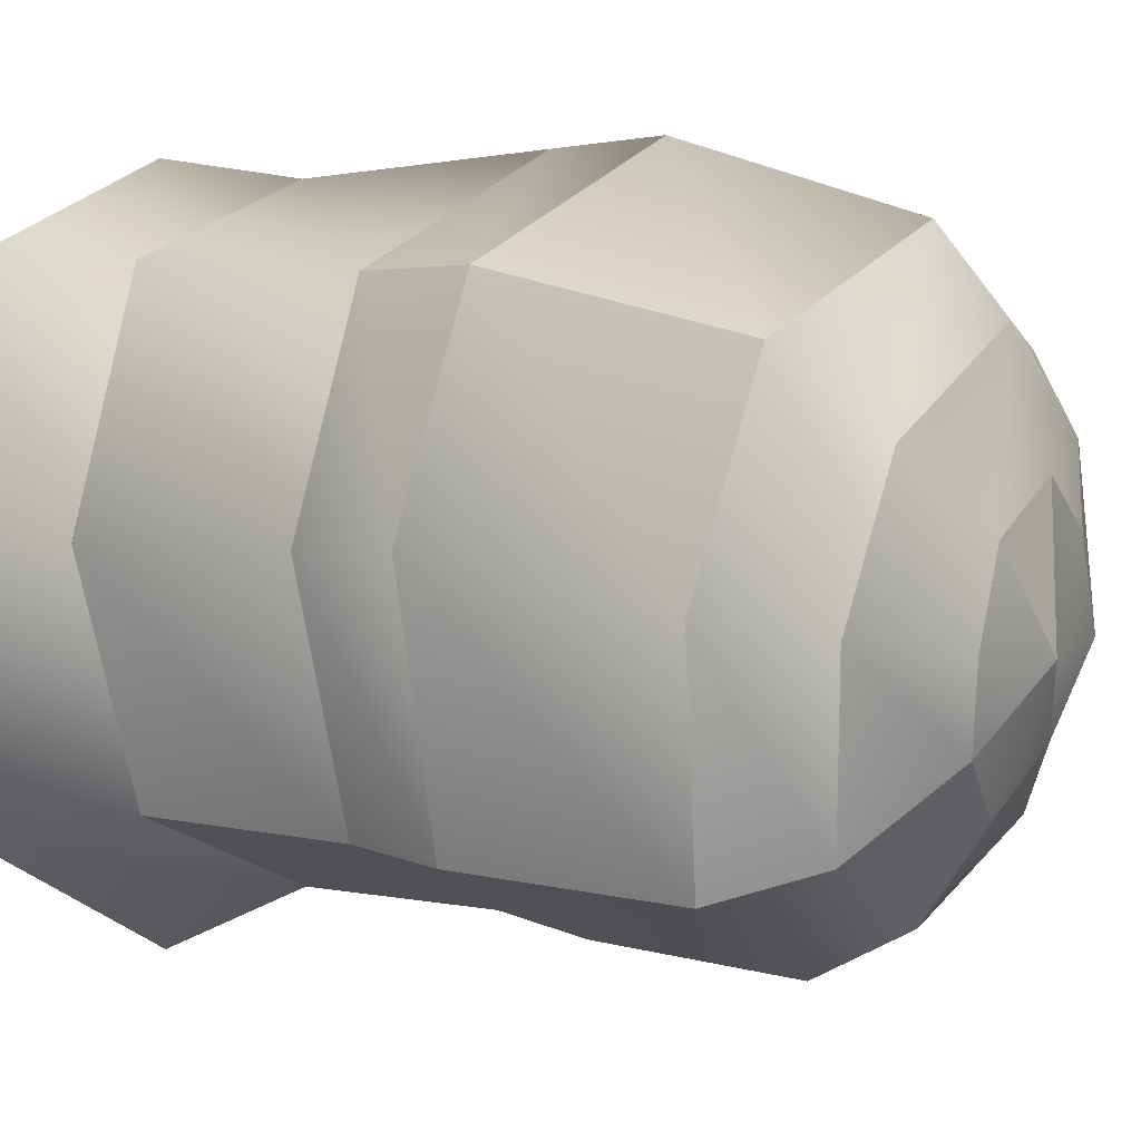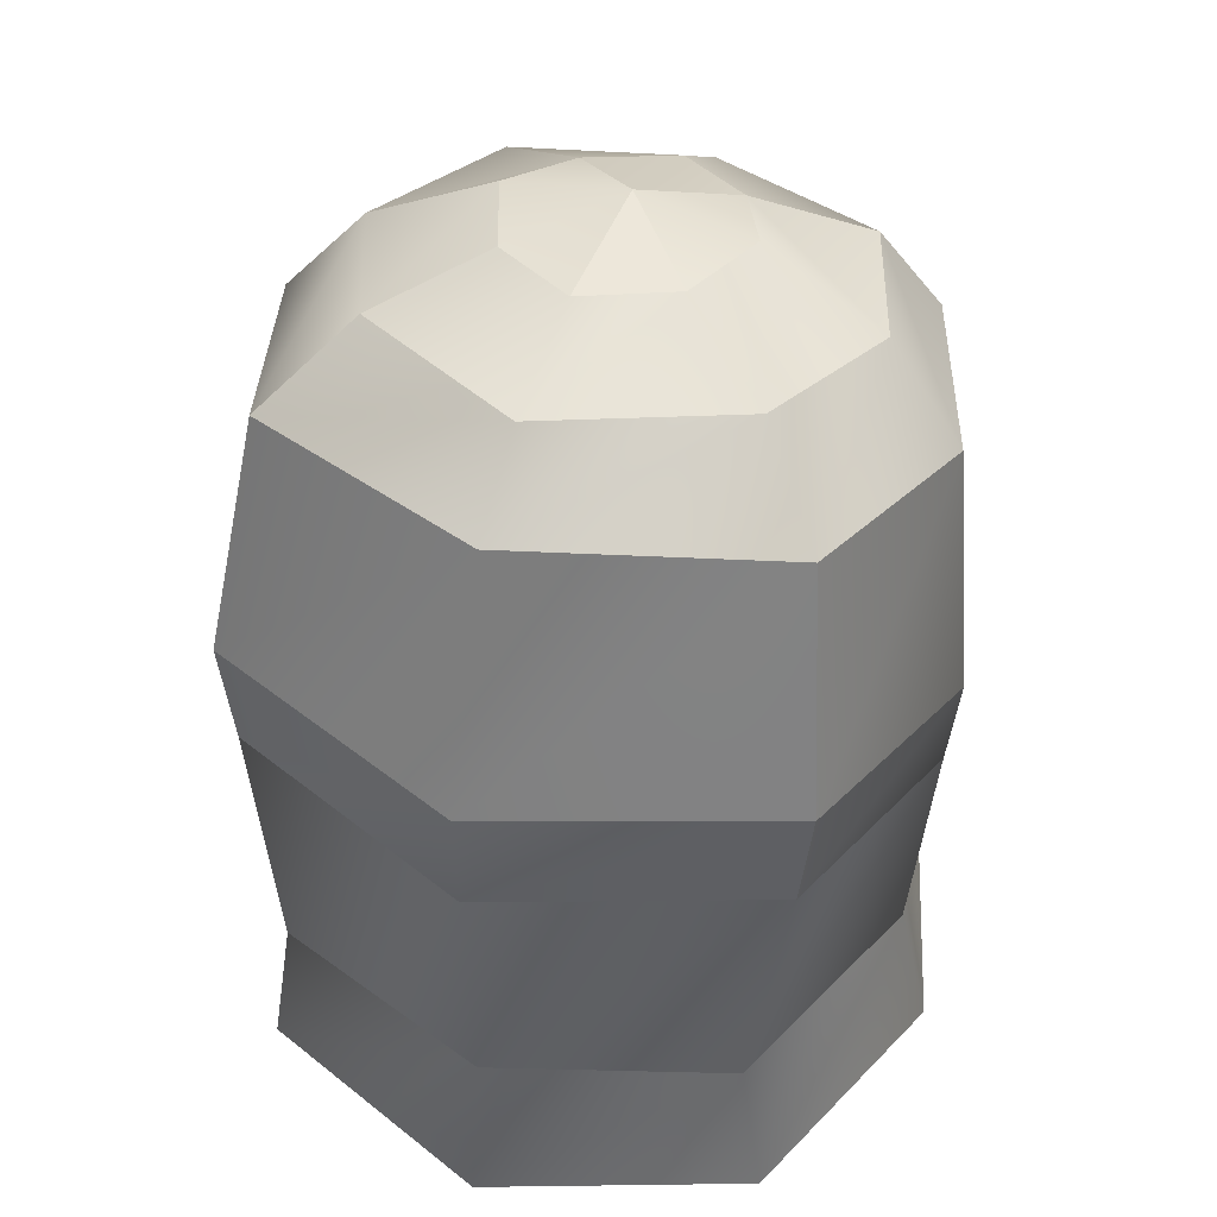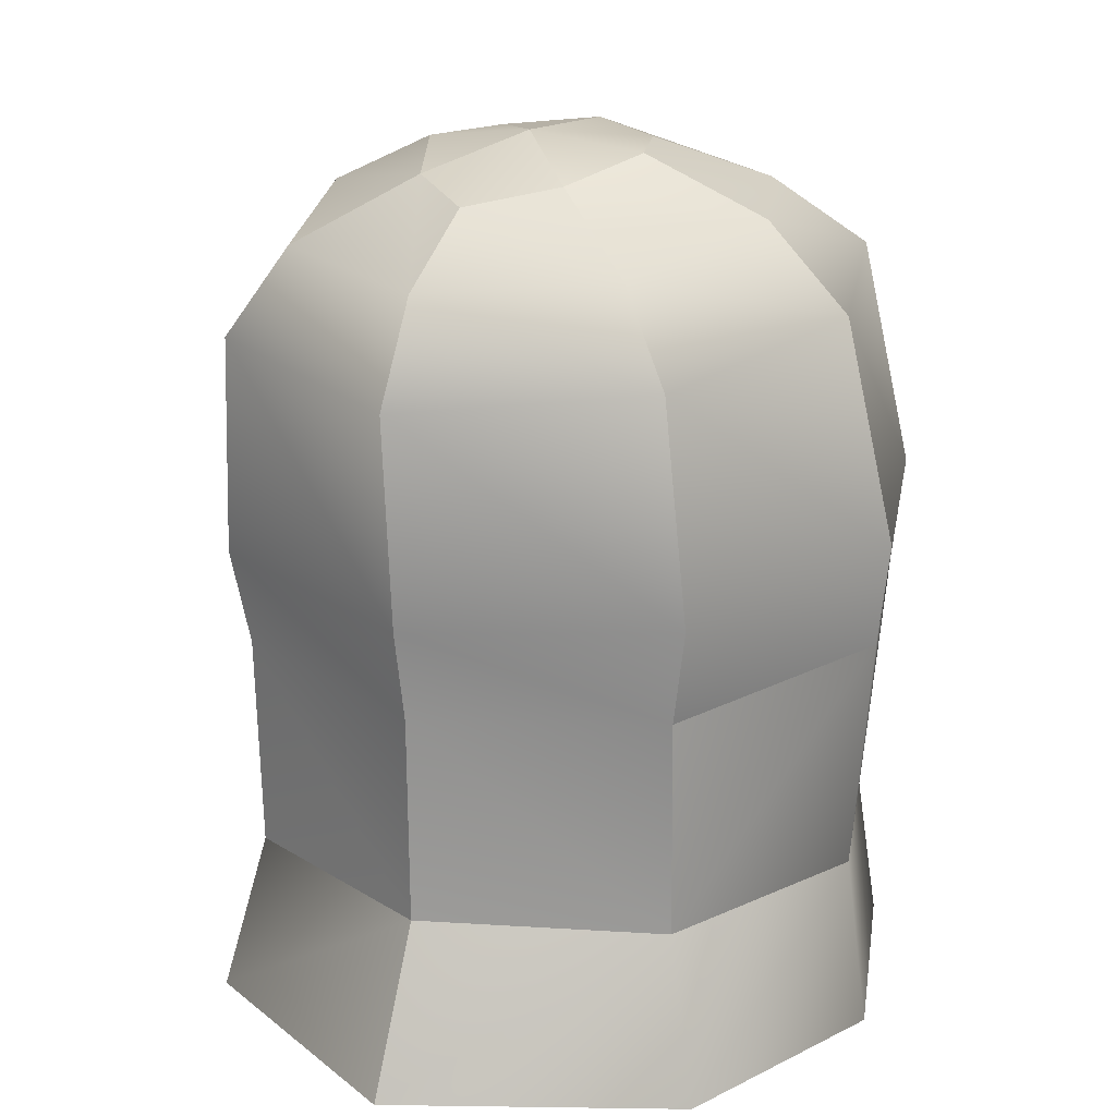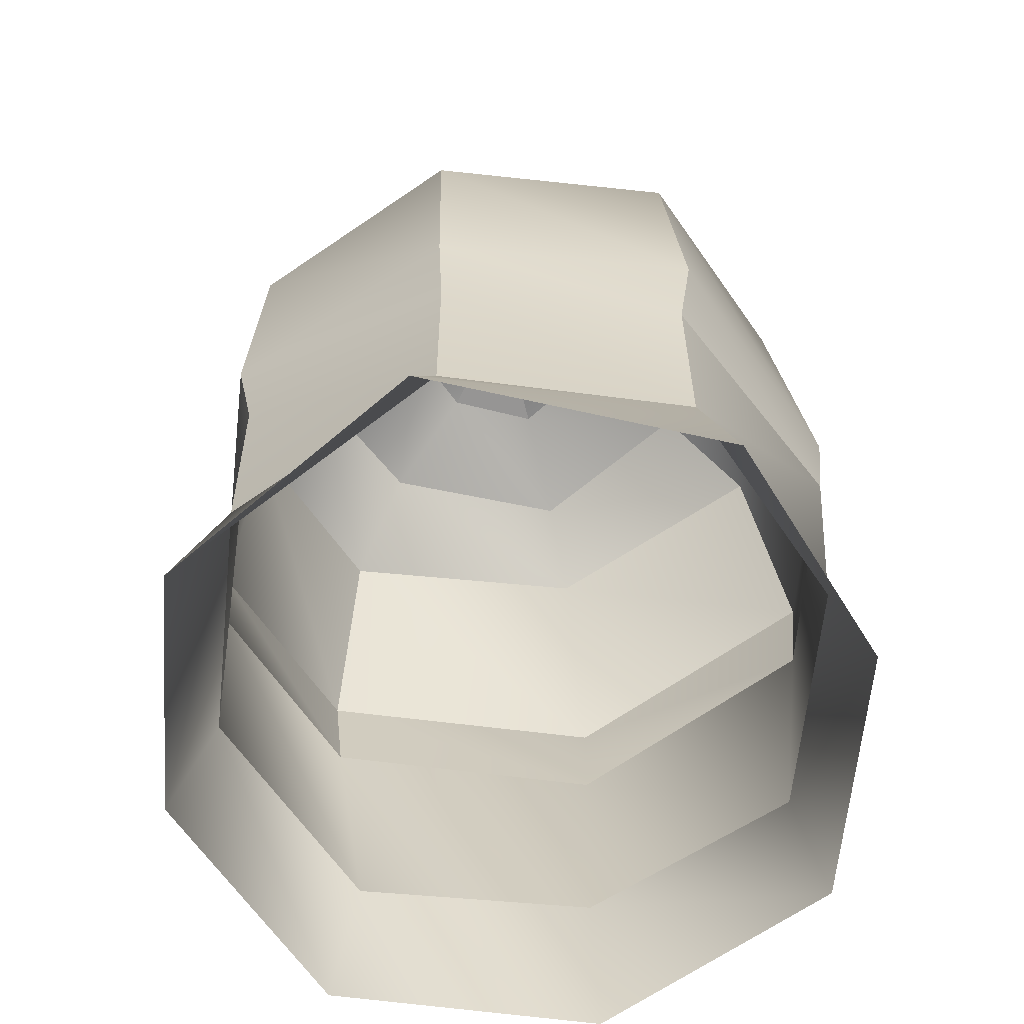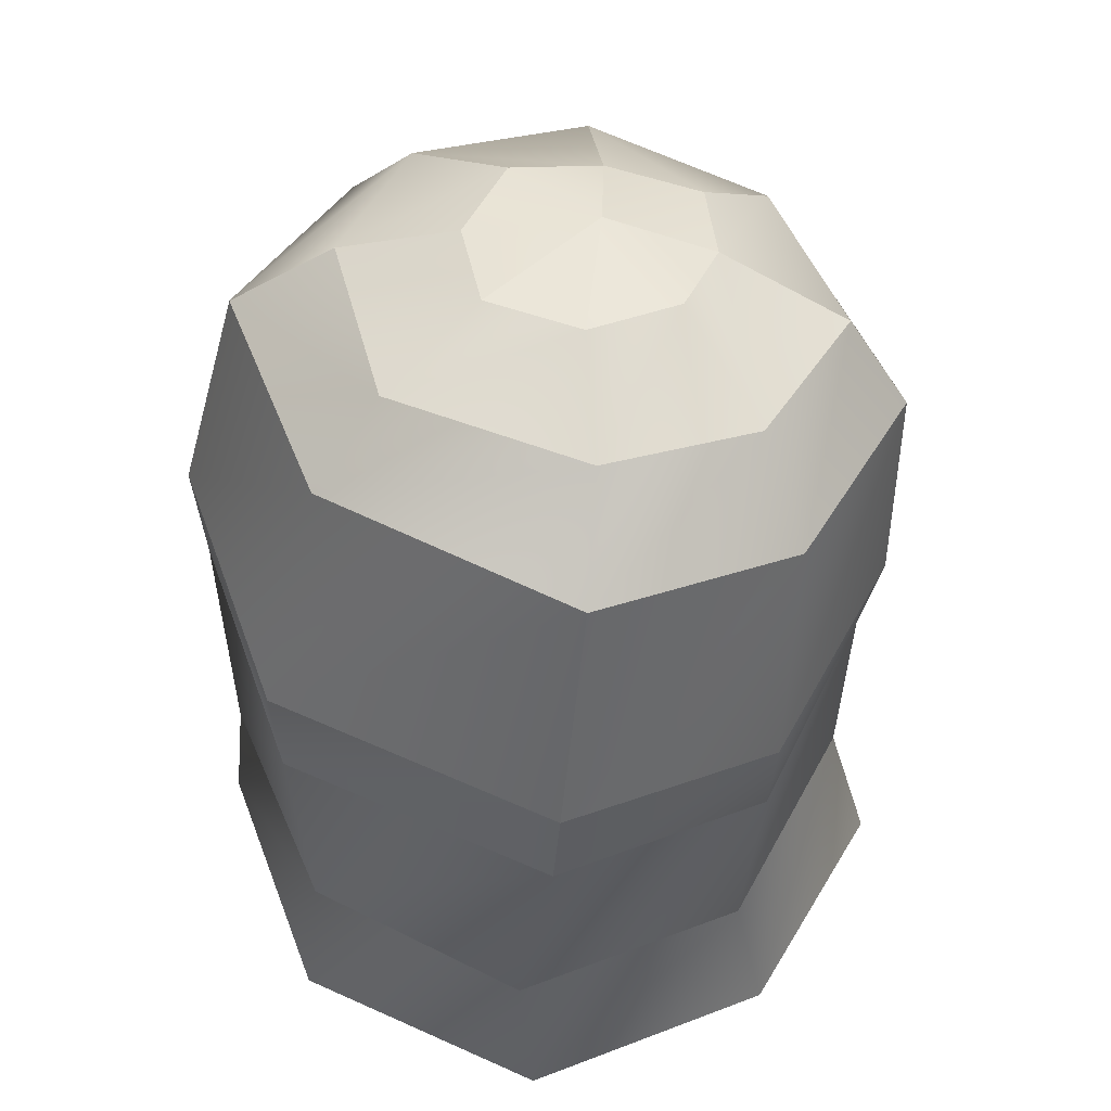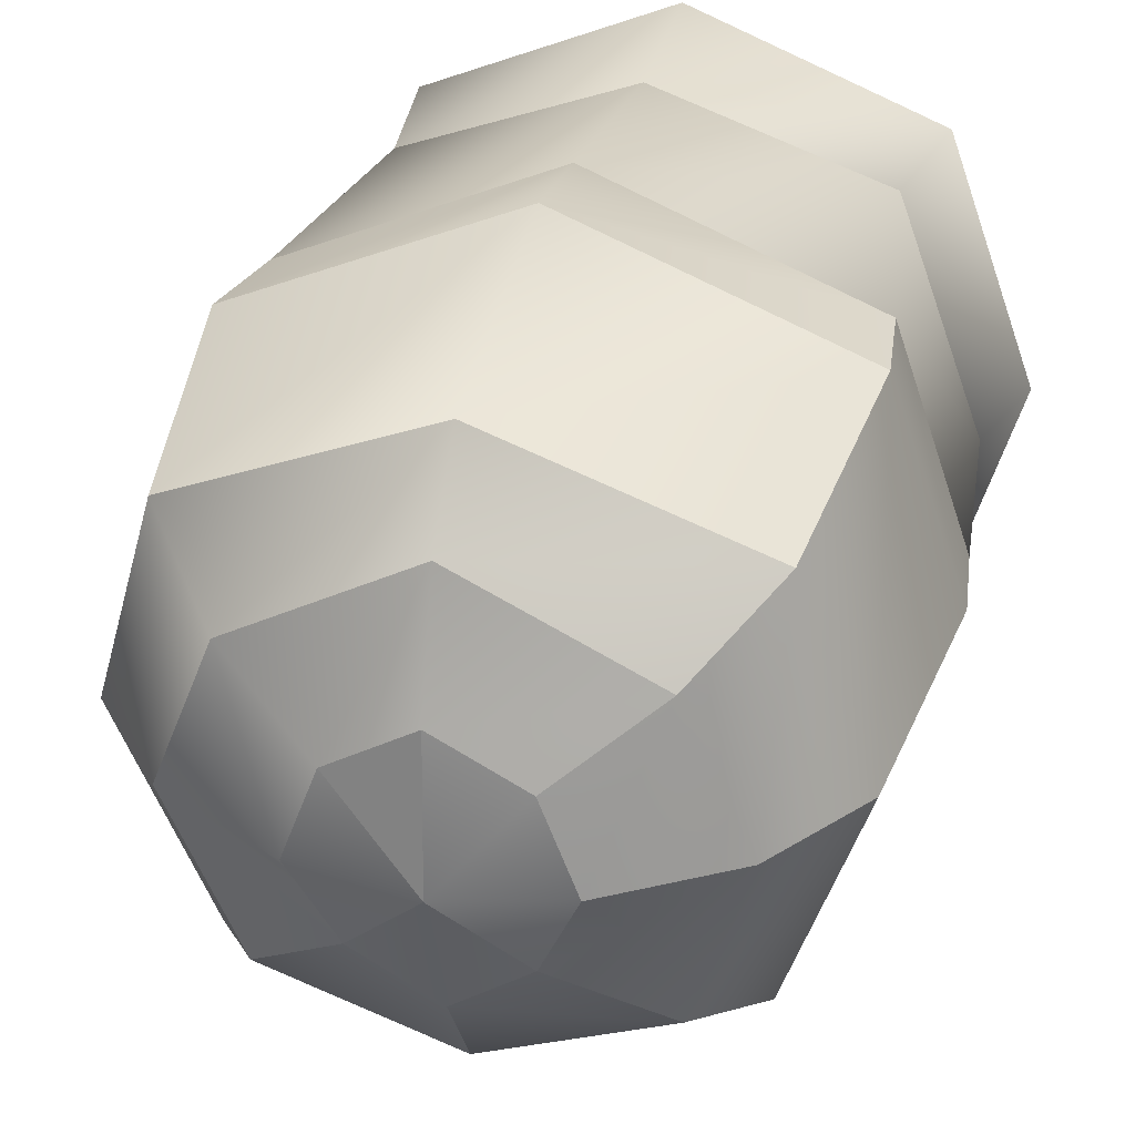
<metadata>
{"format":"obj","ext":"obj","renderer":"f3d","projection":"perspective","resolution":1024,"background":"white","views":[{"elev":3.2,"azim":121.4,"up":"+Z"},{"elev":45.1,"azim":20.8,"up":"+Y"},{"elev":18.0,"azim":-151.5,"up":"+Y"},{"elev":-63.3,"azim":-165.9,"up":"+Y"},{"elev":51.9,"azim":47.7,"up":"+Y"},{"elev":27.3,"azim":-166.1,"up":"+Z"}]}
</metadata>
<code>
v 0 0.2759 -0.5212
v 0 0 -0.6445
v -0.394 0.2759 -0.3655
v -0.4575 0 -0.4116
v -0.5378 0.2759 0.02856
v -0.5889 0 0.000732
v -0.394 0.2759 0.4226
v -0.4351 0 0.4294
v 0 0.2759 0.5598
v 0 0 0.6023
v 0.394 0.2759 0.4226
v 0.4351 0 0.4294
v 0.5378 0.2759 0.02856
v 0.5889 0 0.000732
v 0.394 0.2759 -0.3655
v 0.4575 0 -0.4116
v 0 0.2759 -0.5212
v 0 0 -0.6445
v -0.3972 0.6428 -0.3782
v -0.394 0.2759 -0.3655
v -0.572 0.6755 0.02856
v -0.5378 0.2759 0.02856
v -0.4519 0.7017 0.3955
v -0.394 0.2759 0.4226
v 0 0.7168 0.5862
v 0 0.2759 0.5598
v 0.4519 0.7017 0.3955
v 0.394 0.2759 0.4226
v 0.572 0.6755 0.02856
v 0.5378 0.2759 0.02856
v 0.3972 0.6428 -0.3782
v 0.394 0.2759 -0.3655
v 0 0.2759 -0.5212
v -0.394 0.2759 -0.3655
v 0 0.6252 -0.5271
v -0.3972 0.6428 -0.3782
v 0 0.7822 -0.5566
v -0.425 0.8047 -0.3955
v 0 1.138 -0.5818
v -0.3967 1.18 -0.4199
v 0 1.305 -0.4932
v -0.3018 1.331 -0.3699
v 0 1.413 -0.3396
v -0.1301 1.441 -0.2424
v 0 1.413 -0.3396
v 0.1301 1.441 -0.2424
v 0 1.305 -0.4932
v 0.3018 1.331 -0.3699
v 0 1.138 -0.5818
v 0.3967 1.18 -0.4199
v 0 0.7822 -0.5566
v 0.425 0.8047 -0.3955
v 0 0.6252 -0.5271
v 0.3972 0.6428 -0.3782
v 0 0.2759 -0.5212
v 0.394 0.2759 -0.3655
v -0.3972 0.6428 -0.3782
v -0.572 0.6755 0.02856
v -0.425 0.8047 -0.3955
v -0.5901 0.8477 0.03394
v -0.3967 1.18 -0.4199
v -0.531 1.239 -0.04199
v -0.3018 1.331 -0.3699
v -0.4026 1.386 -0.07275
v -0.1301 1.441 -0.2424
v -0.1978 1.479 -0.1003
v -0.572 0.6755 0.02856
v -0.4519 0.7017 0.3955
v -0.5901 0.8477 0.03394
v -0.4724 0.8892 0.3987
v -0.531 1.239 -0.04199
v -0.4207 1.289 0.2996
v -0.4026 1.386 -0.07275
v -0.2998 1.41 0.1709
v -0.1978 1.479 -0.1003
v -0.1406 1.482 0.04614
v -0.2998 1.41 0.1709
v -0.4207 1.289 0.2996
v 0 1.433 0.3293
v 0 1.322 0.468
v 0.2998 1.41 0.1709
v 0.4207 1.289 0.2996
v 0.4026 1.386 -0.07275
v 0.531 1.239 -0.04199
v 0.3018 1.331 -0.3699
v 0.3967 1.18 -0.4199
v -0.1406 1.482 0.04614
v -0.2998 1.41 0.1709
v 0 1.494 0.1277
v 0 1.433 0.3293
v 0.1406 1.482 0.04614
v 0.2998 1.41 0.1709
v 0.1978 1.479 -0.1003
v 0.4026 1.386 -0.07275
v 0.1301 1.441 -0.2424
v 0.3018 1.331 -0.3699
v -0.4207 1.289 0.2996
v -0.4724 0.8892 0.3987
v 0 1.322 0.468
v 0 0.9094 0.5974
v 0.4207 1.289 0.2996
v 0.4724 0.8892 0.3987
v -0.4724 0.8892 0.3987
v -0.4519 0.7017 0.3955
v 0 0.9094 0.5974
v 0 0.7168 0.5862
v 0.4724 0.8892 0.3987
v 0.4519 0.7017 0.3955
v 0.425 0.8047 -0.3955
v 0.3967 1.18 -0.4199
v 0.5901 0.8477 0.03394
v 0.531 1.239 -0.04199
v 0.4724 0.8892 0.3987
v 0.4207 1.289 0.2996
v 0.3972 0.6428 -0.3782
v 0.425 0.8047 -0.3955
v 0.572 0.6755 0.02856
v 0.5901 0.8477 0.03394
v 0.4519 0.7017 0.3955
v 0.4724 0.8892 0.3987
v -0.1301 1.441 -0.2424
v -0.1978 1.479 -0.1003
v 0 1.504 -0.1169
v -0.1406 1.482 0.04614
v 0 1.494 0.1277
v -0.1301 1.441 -0.2424
v 0 1.504 -0.1169
v 0 1.413 -0.3396
v 0.1301 1.441 -0.2424
v 0.1301 1.441 -0.2424
v 0 1.504 -0.1169
v 0.1978 1.479 -0.1003
v 0.1406 1.482 0.04614
v 0 1.494 0.1277
v 0.1406 1.482 0.04614
v 0 1.504 -0.1169
o polygon0
g polygon0
f 1 2 3
f 2 4 3
f 3 4 5
f 4 6 5
f 5 6 7
f 6 8 7
f 7 8 9
f 8 10 9
f 9 10 11
f 10 12 11
f 11 12 13
f 12 14 13
f 13 14 15
f 14 16 15
f 15 16 17
f 16 18 17
o polygon12
g polygon12
f 19 20 21
f 20 22 21
f 21 22 23
f 22 24 23
f 23 24 25
f 24 26 25
f 25 26 27
f 26 28 27
f 27 28 29
f 28 30 29
f 29 30 31
f 30 32 31
f 33 34 35
f 34 36 35
f 35 36 37
f 36 38 37
f 37 38 39
f 38 40 39
f 39 40 41
f 40 42 41
f 41 42 43
f 42 44 43
f 45 46 47
f 46 48 47
f 47 48 49
f 48 50 49
f 49 50 51
f 50 52 51
f 51 52 53
f 52 54 53
f 53 54 55
f 54 56 55
f 57 58 59
f 58 60 59
f 59 60 61
f 60 62 61
f 61 62 63
f 62 64 63
f 63 64 65
f 64 66 65
f 67 68 69
f 68 70 69
f 69 70 71
f 70 72 71
f 71 72 73
f 72 74 73
f 73 74 75
f 74 76 75
f 77 78 79
f 78 80 79
f 79 80 81
f 80 82 81
f 81 82 83
f 82 84 83
f 83 84 85
f 84 86 85
f 87 88 89
f 88 90 89
f 89 90 91
f 90 92 91
f 91 92 93
f 92 94 93
f 93 94 95
f 94 96 95
f 97 98 99
f 98 100 99
f 99 100 101
f 100 102 101
f 103 104 105
f 104 106 105
f 105 106 107
f 106 108 107
f 109 110 111
f 110 112 111
f 111 112 113
f 112 114 113
f 115 116 117
f 116 118 117
f 117 118 119
f 118 120 119
f 121 122 123
f 122 124 123
f 123 124 125
f 126 127 128
f 127 129 128
f 130 131 132
f 131 133 132
f 134 135 136

</code>
